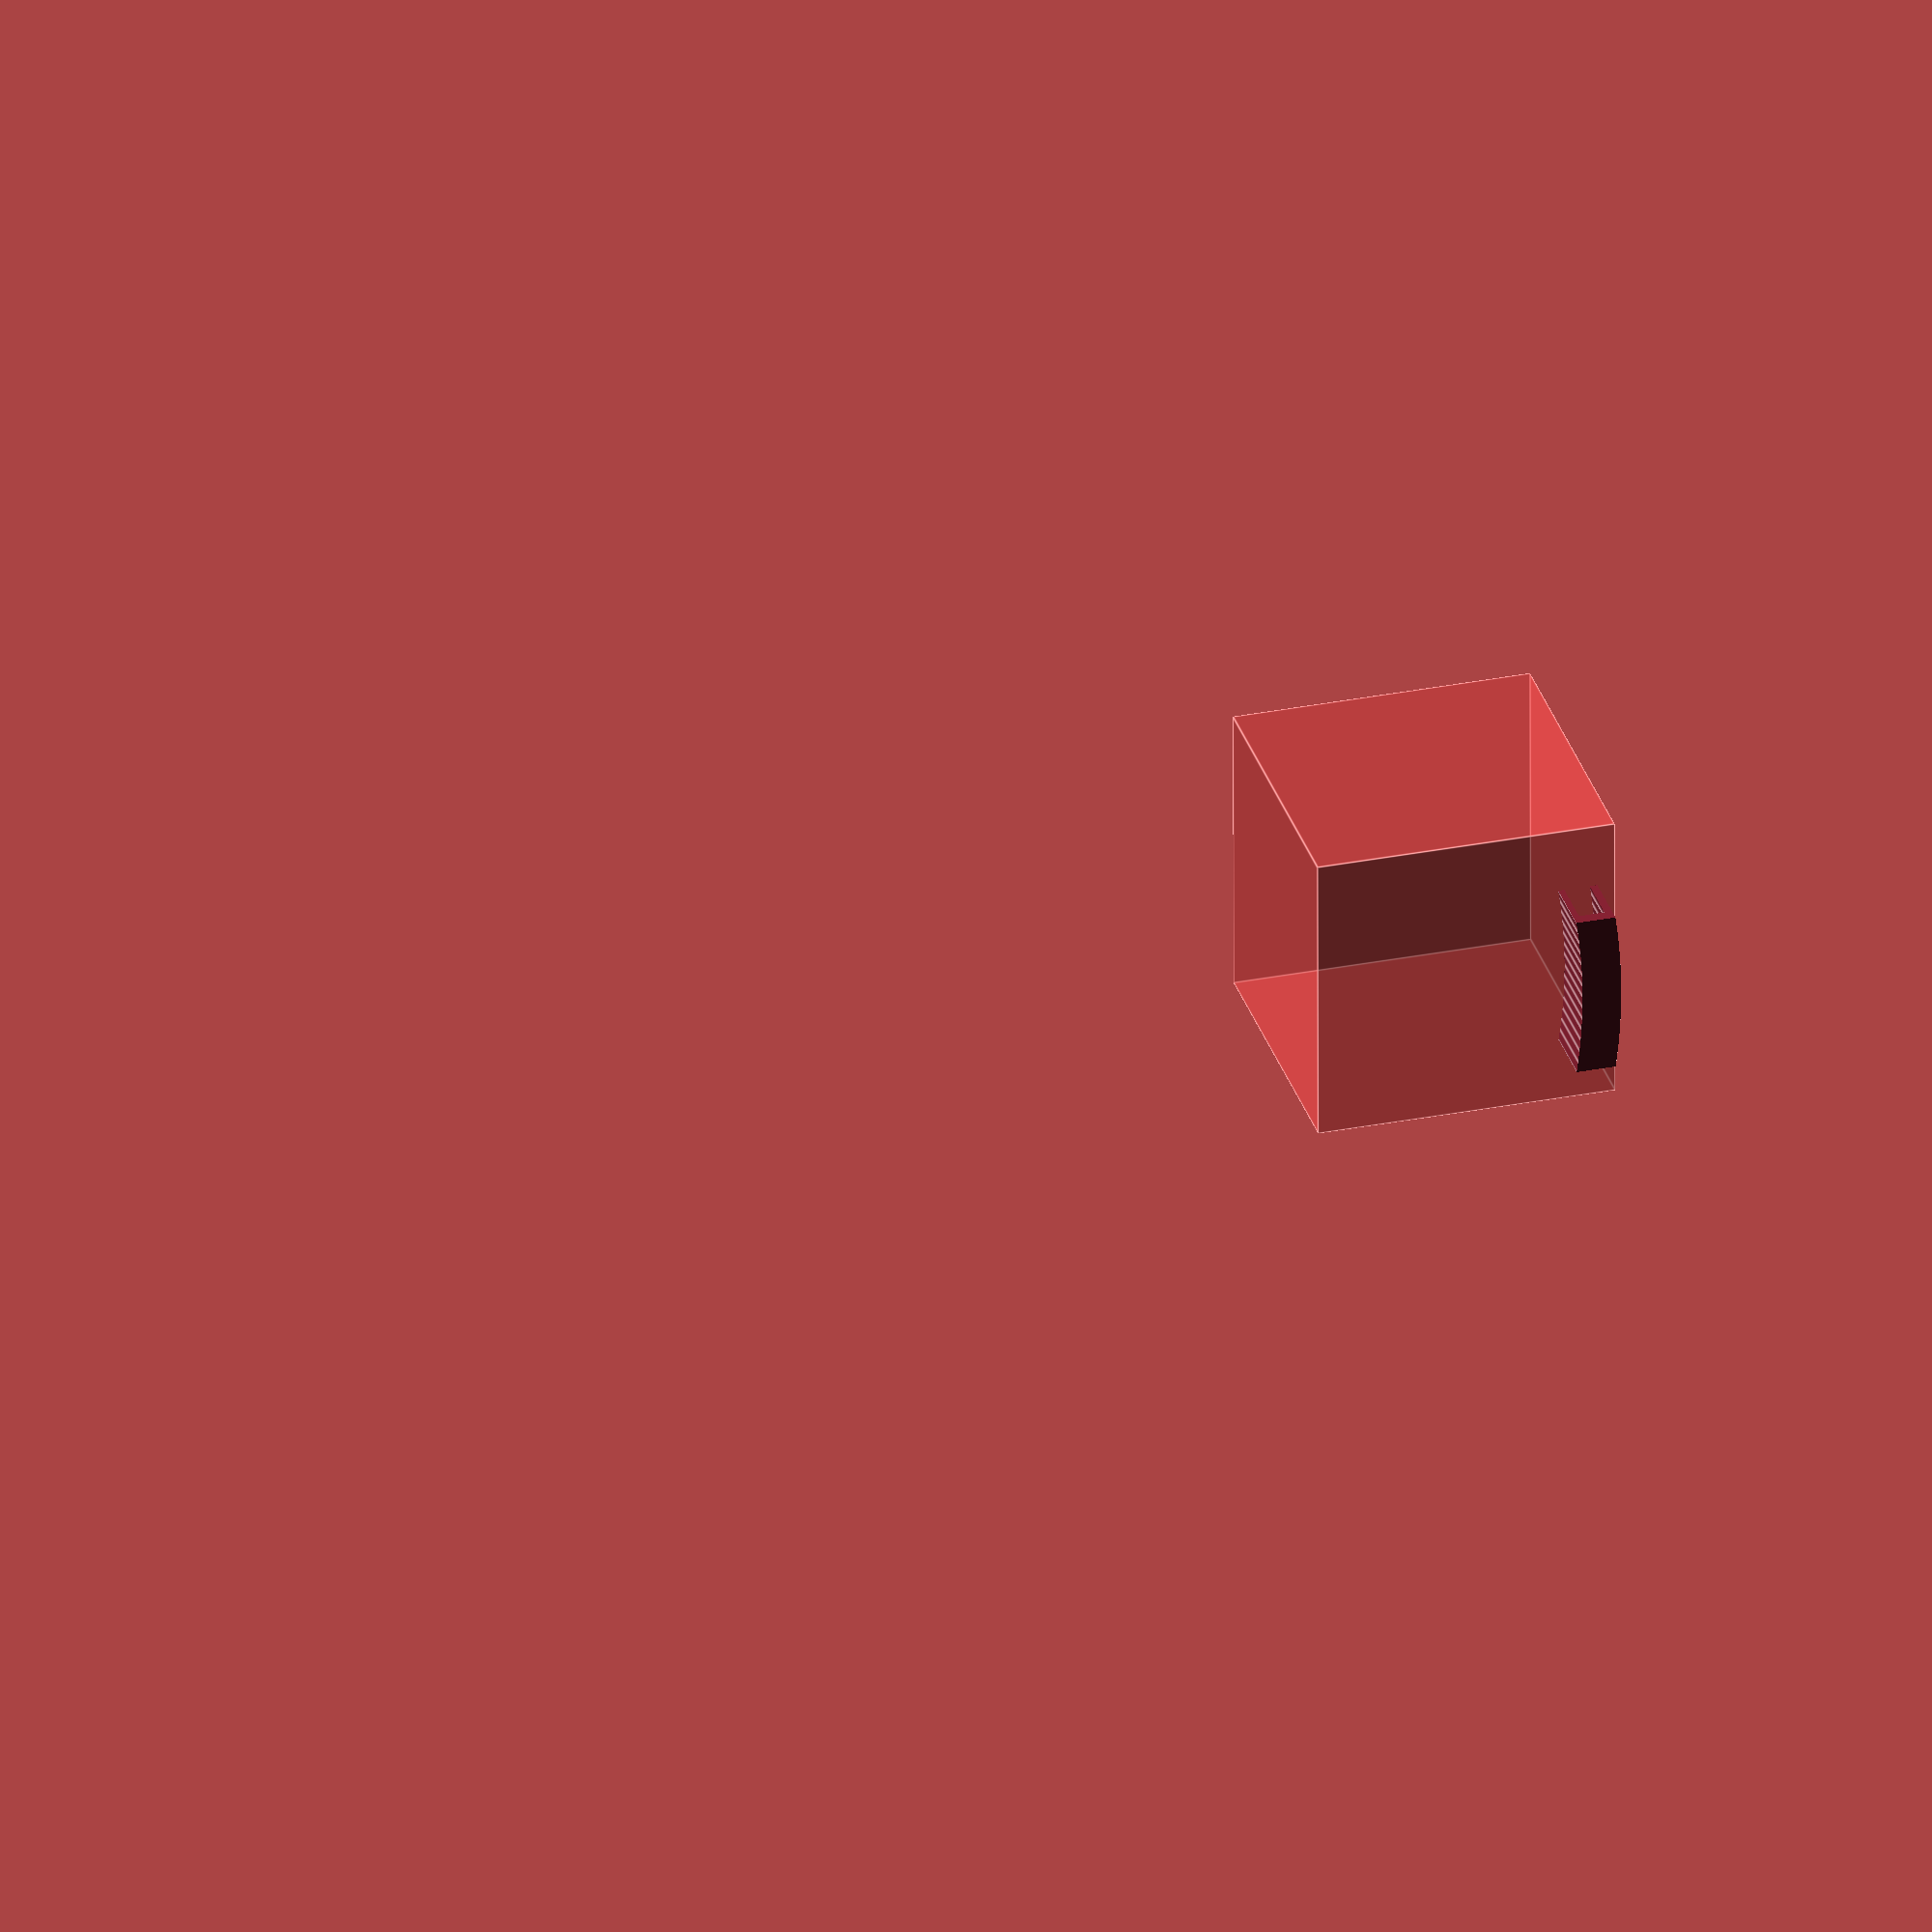
<openscad>
// fan hose adaptor ring 
// Nigel P. Pedersen
// Emory University, Atlanta, GA
// Version 0.2
// April 29th - May 12, 2021

// PARTS
// Tubing:  uxcell PVC Clear Vinyl Tubing, Plastic Flexible Water Pipe 22mm ID x 25mm OD, 1m (Amazon)
//          note that the dimensions above are not correct, likely ~22 mm ID x ~23.2 mm OD
// Barrel:     Oggi 8" D x 8" H

//dims for EF sensors: l/w/t 10x10x2

// GLOBALS

resolution = 300;

wall_thickness = 4;  // 3 mm seems too thick, uses too much filament
main_housing_height = 60;

real_barrel_od = 195;
real_barrel_wall_thickness = 4.5;
real_barrel_id = real_barrel_od-real_barrel_wall_thickness*2;
outer_wall_d=real_barrel_od+real_barrel_wall_thickness;

hose_id = 22;// fan_diameter/2; // or enter exact value - should be close to this number
hose_wall_thickness = 1.2;
hose_od = hose_id + hose_wall_thickness * 2;
hose_housing_h = 15;
grill_vane_h = 5;
grill_h = 20;
grill_vane_thickness = 0.5;

// vent_grill_variables?

// MAIN
difference(){
difference(){
translate([0,0,5])cylinder(d=outer_wall_d+6.5, h=main_housing_height/2, center=true, $fn=resolution);
difference () {
    
    smaller_ring ();
    // change -150 v 150 to separate halves for printing
    union(){
        
    translate([outer_wall_d/2-1,0,-10]) color("red") EF_slot();
        
    //translate([real_barrel_od/3,0,20]) rotate([0,-90,180])  color("blue") EF_slot();
    translate([97,0,15]) rotate([0,-90,180])  color("blue") EF_slot();
        
}
}
}
cylinder(d=193,h=50,center=true,$fn=resolution);
translate([14,-150,-50])cube(300);
translate([-314,-150,-50])cube(300);
translate([-75,75,-50])cube(300);
#translate([0,-80,-18.7])cube(50, center=true);
translate([0,-80,42])cube(50, center=true);
}

//translate([outer_wall_d/2-0.5,0,0]) color("red") EF_slot();

//EF_slot();
//translate([real_barrel_od/3,0,11]) rotate([0,-90,180])  color("blue") EF_slot();

module smaller_ring(){

difference(){
    cylinder (d=outer_wall_d+4, h=main_housing_height/2, center=true, $fn=resolution);
    cylinder (d=real_barrel_od, h=main_housing_height/2+1, center=true, $fn=resolution);
                
}

}

module main_ring () {
    difference () {
        union () { // POSITIVES
        // main housing
            // smaller ring
                //translate ([0,0,0]) cylinder (d=outer_wall_d+1, h=main_housing_height/2, center=true, $fn=resolution);
                translate([0,0,main_housing_height/4])linear_extrude(4) circle(d=outer_wall_d+10, $fn=resolution);

        }
        
        
        union () { // NEGATIVES
            // smaller ring
                
            difference(){
                translate([0,0,3])
                smaller_ring();
            
                
                
                }
            
            // larger ring
                //translate ([0,0,main_housing_height/2+0.5]) cylinder (d=real_barrel_od-1-wall_thickness*2, h=main_housing_height/2, center=true, $fn=resolution);
            // hose conduit
                //rotate ([0,90,0]) translate ([-main_housing_height/2,0,real_barrel_od/2-4.9]) cylinder (d1 = hose_od+5, d2 = hose_od, h = hose_housing_h+10, center = true, $fn = resolution);
            // inlet
                //rotate ([0,270,0]) translate ([main_housing_height/2,0,real_barrel_od/2]) cylinder (d = hose_od+5, h = hose_housing_h+10, center = true, $fn = resolution);
            // lip
                //translate ([0,0,main_housing_height]) cylinder (d=172, h=wall_thickness+0.5, center = true, $fn = resolution);
            
        }
    }

    //translate ([real_barrel_id/2+wall_thickness/2,0,main_housing_height/2-grill_h/2]) rotate ([0,0,270]) grill ();
    //translate ([-real_barrel_id/2-wall_thickness,0,main_housing_height/2-grill_h/2]) rotate ([0,0,270]) grill ();
}

// PROCEDURES
// grill

module EF_slot() {
    union(){
    translate([-1,0,-8]) cube([2,10,32], center=true);
    translate([1,0,0]) cube([2,16,32], center=true);
        
        
        translate([2,0,0]) cube([2,7,32], center=true);
        
       translate([2,0,10]) cube([2,16,6], center=true); 
        
        
        }  
    };

module grill () {
    for(i = [-2 : grill_vane_h : grill_h+grill_vane_h]) {
        translate ([0,0,i]) rotate ([45,0,0]) cube ([hose_od+5,grill_vane_h*1.3,grill_vane_thickness], center=true);
    }
}

</openscad>
<views>
elev=329.5 azim=269.9 roll=344.1 proj=o view=edges
</views>
